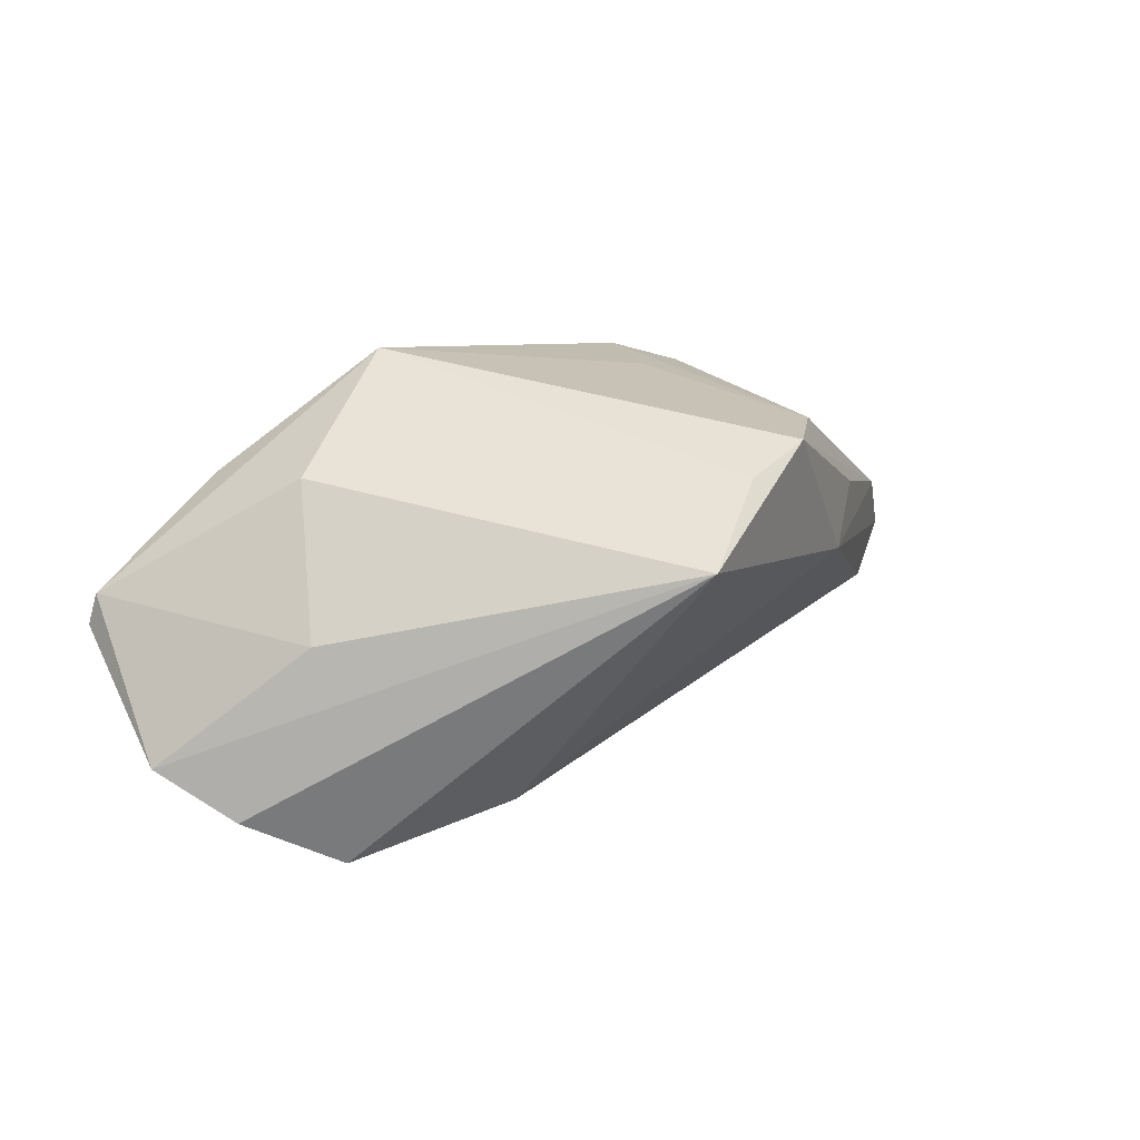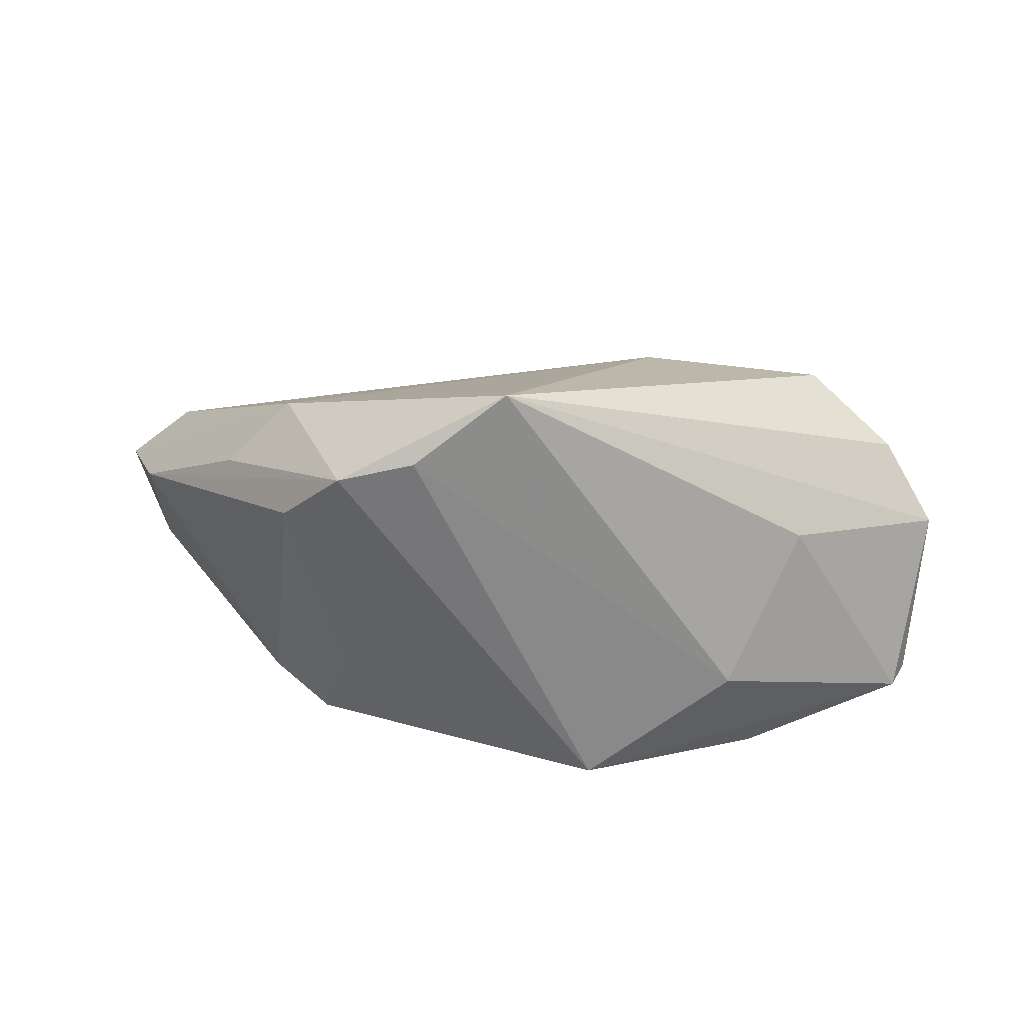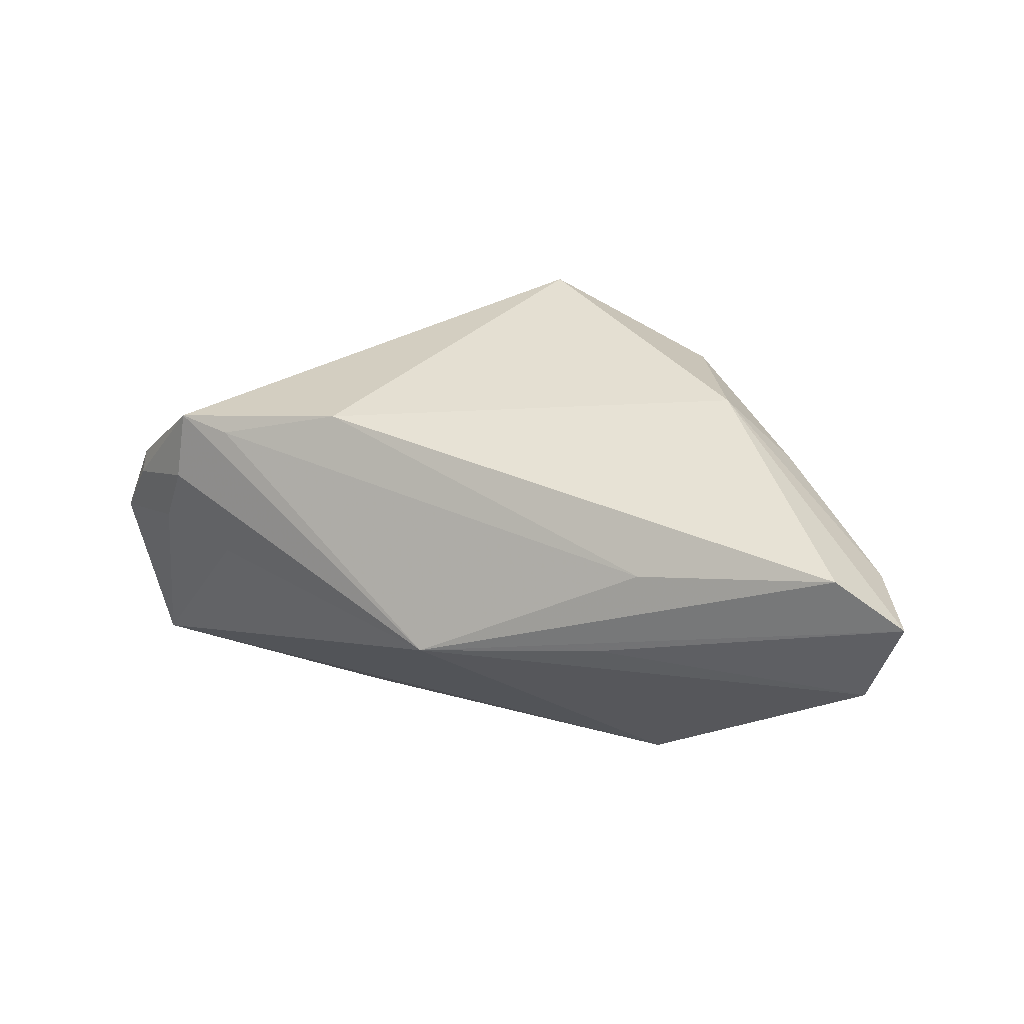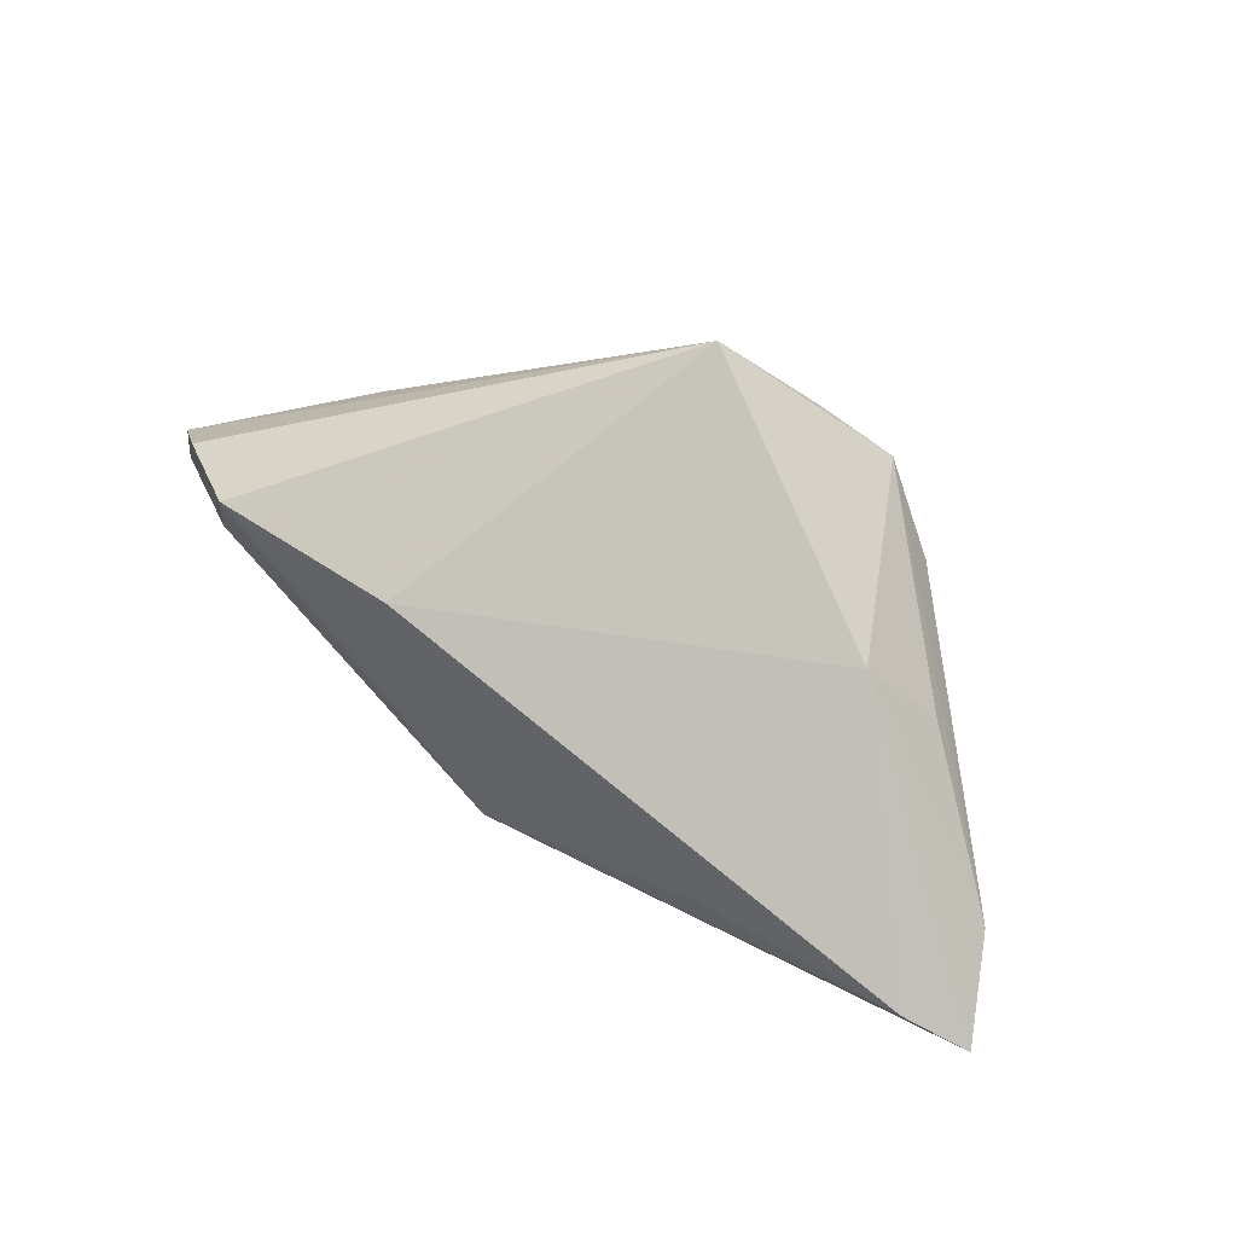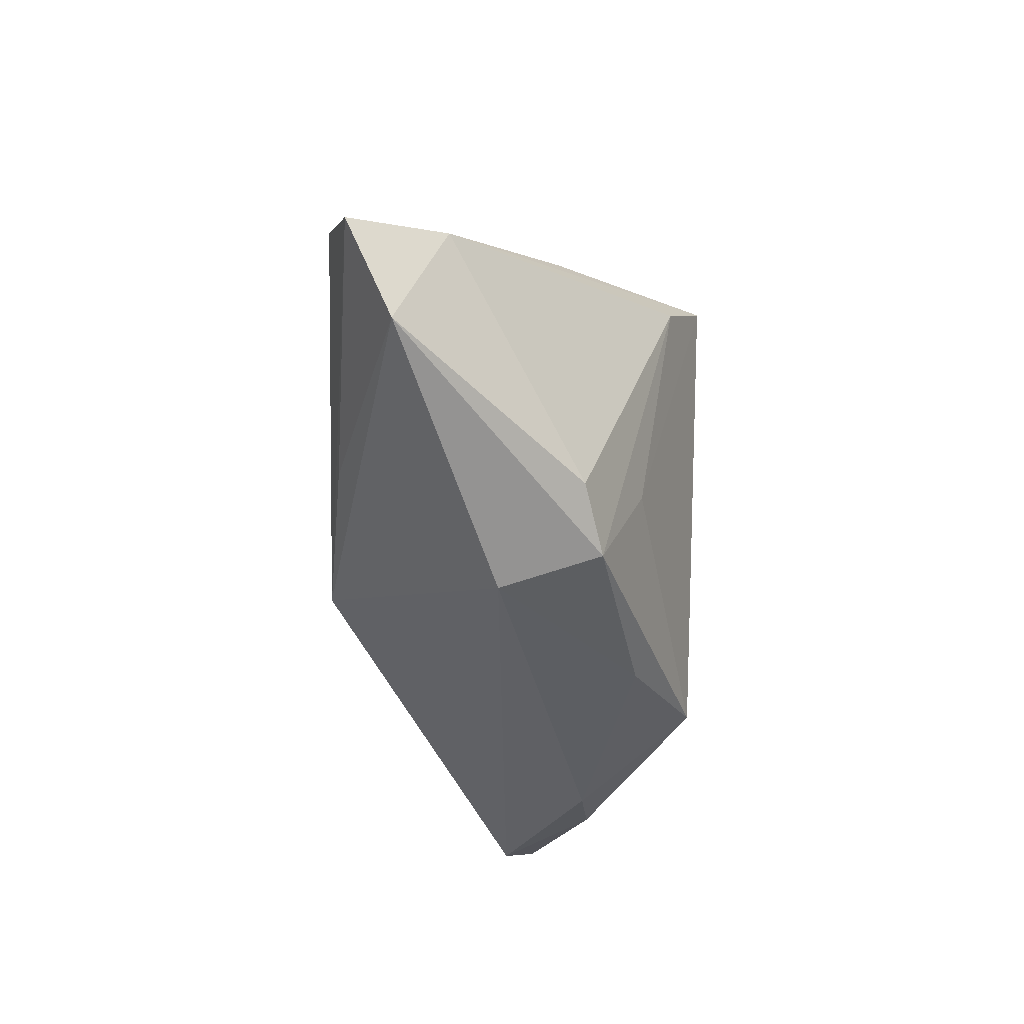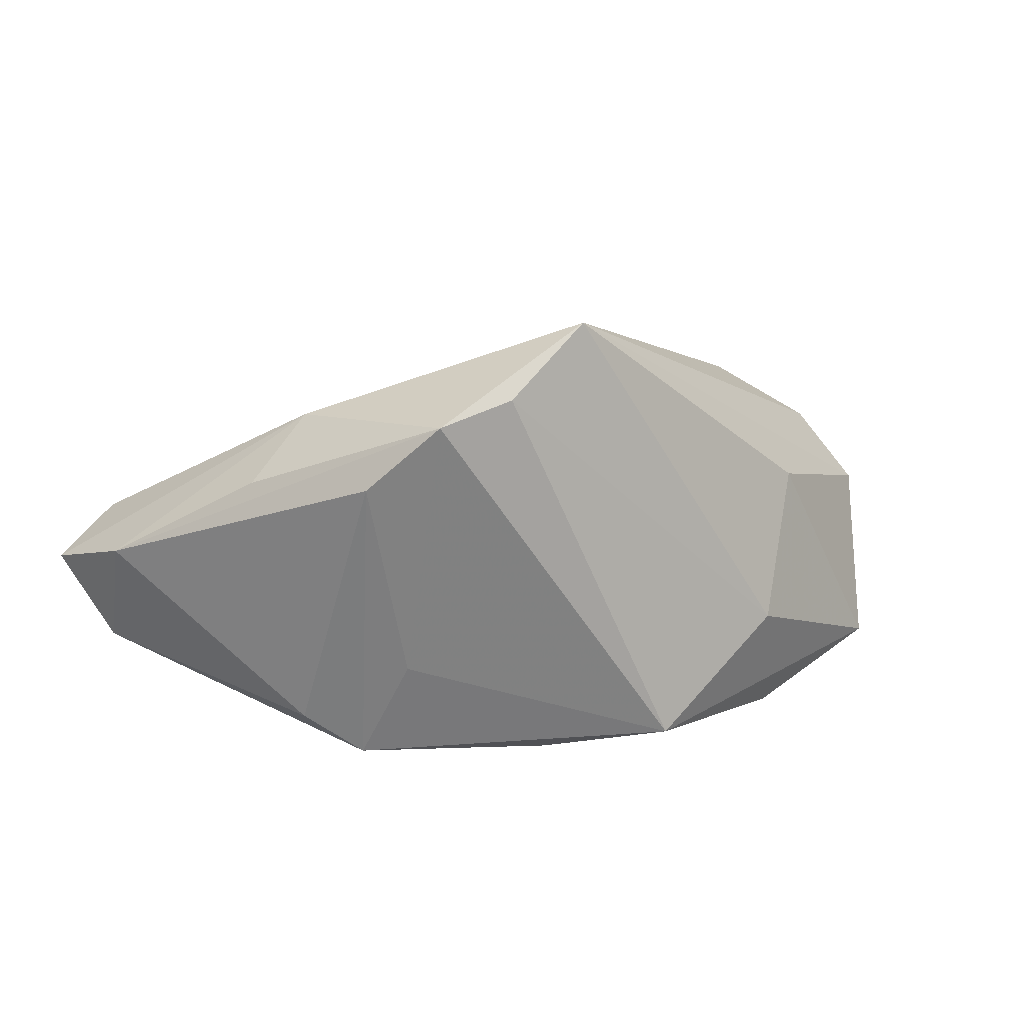
<metadata>
{"format":"obj","ext":"obj","renderer":"f3d","projection":"perspective","resolution":1024,"background":"white","views":[{"elev":40.4,"azim":145.8,"up":"+Z"},{"elev":32.7,"azim":3.2,"up":"+Y"},{"elev":12.5,"azim":-159.2,"up":"+Y"},{"elev":63.7,"azim":-148.3,"up":"+Y"},{"elev":-39.3,"azim":-93.1,"up":"+Y"},{"elev":16.4,"azim":-23.7,"up":"+Y"}]}
</metadata>
<code>
v 0.002821 -0.01057 -0.02563
v 0.0184 0.01958 -0.01922
v -0.003136 -0.02602 0.01623
v -0.02783 0.002541 -0.02577
v -0.03546 -0.01968 0.006897
v -0.0003581 0.03532 0.02159
v 0.05359 0.01088 -0.01041
v -0.03222 0.02163 0.001212
v -0.05342 0.00416 -0.02587
v -0.0561 -0.01264 -0.0175
v 0.03962 0.007454 0.009354
v 0.01137 -0.02288 0.02518
v 0.03459 -0.02626 0.01275
v 0.03042 -0.01015 0.02001
v -0.02795 -0.02512 0.009608
v -0.01209 0.02676 0.02518
v 0.02635 -0.02798 0.01137
v -0.06178 -0.001899 -0.02351
v -0.04073 0.01355 0.003673
v 0.0445 0.008983 -0.01692
v -0.02437 -0.02798 -0.003351
v -0.02216 -0.008394 -0.02443
v 0.04275 0.01803 -0.01787
v 0.03778 -0.001966 -0.01528
v -0.0565 0.001731 -0.01103
v 0.05577 -0.02037 0.005972
v -0.02203 0.02407 0.02518
v 0.03543 0.01619 -0.01903
v 0.05761 -0.01984 0.001923
v 0.05999 0.001228 -0.005323
v -0.03028 0.01541 0.01993
v 0.05413 0.007784 -0.01085
v -0.02334 -0.0116 0.01556
v 0.04934 0.001773 -0.0119
f 18 25 8
f 6 8 27
f 2 8 6
f 10 25 18
f 9 1 18
f 18 8 9
f 9 8 2
f 27 25 31
f 19 25 27
f 27 8 19
f 19 8 25
f 27 12 16
f 16 6 27
f 12 14 16
f 16 14 6
f 18 1 22
f 22 10 18
f 1 10 22
f 4 9 2
f 1 9 4
f 1 20 24
f 2 6 23
f 23 20 1
f 15 31 5
f 5 31 25
f 5 10 15
f 25 10 5
f 15 12 33
f 33 31 15
f 33 12 27
f 27 31 33
f 3 12 15
f 3 17 12
f 15 10 21
f 21 3 15
f 17 3 21
f 21 10 1
f 30 6 11
f 6 14 11
f 34 24 20
f 1 24 29
f 29 21 1
f 17 21 29
f 29 34 30
f 24 34 29
f 20 23 32
f 30 34 32
f 32 34 20
f 28 4 2
f 2 23 28
f 1 4 28
f 28 23 1
f 30 11 26
f 26 29 30
f 26 11 14
f 26 14 12
f 7 23 6
f 7 32 23
f 7 6 30
f 30 32 7
f 17 29 13
f 29 26 13
f 12 17 13
f 13 26 12

</code>
